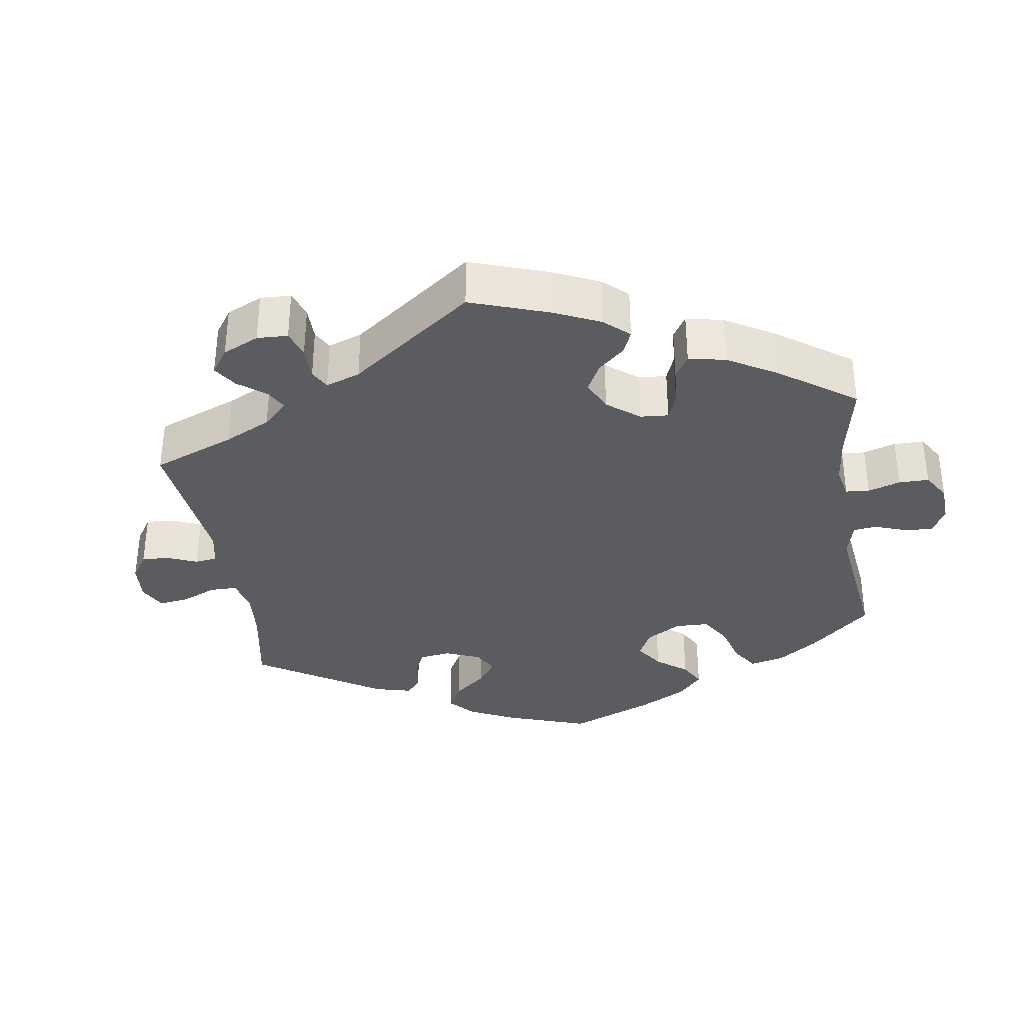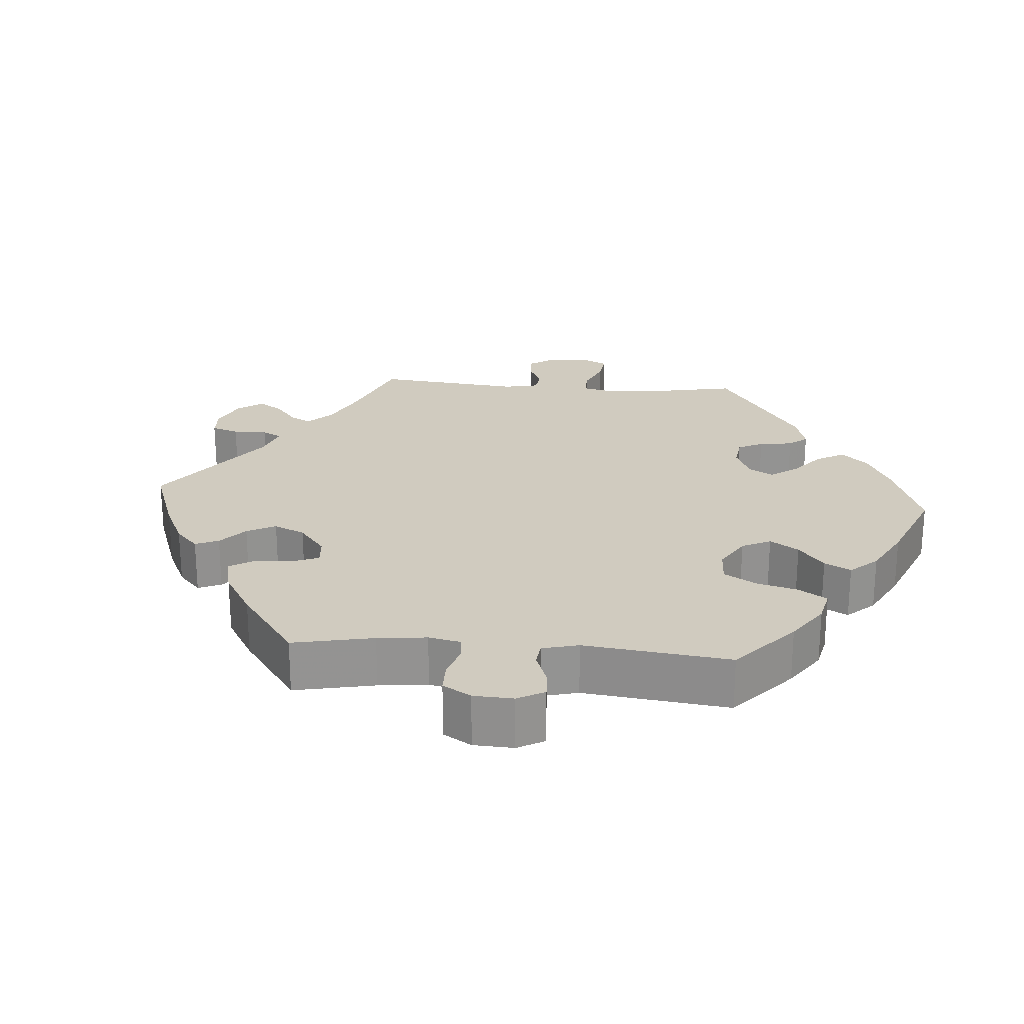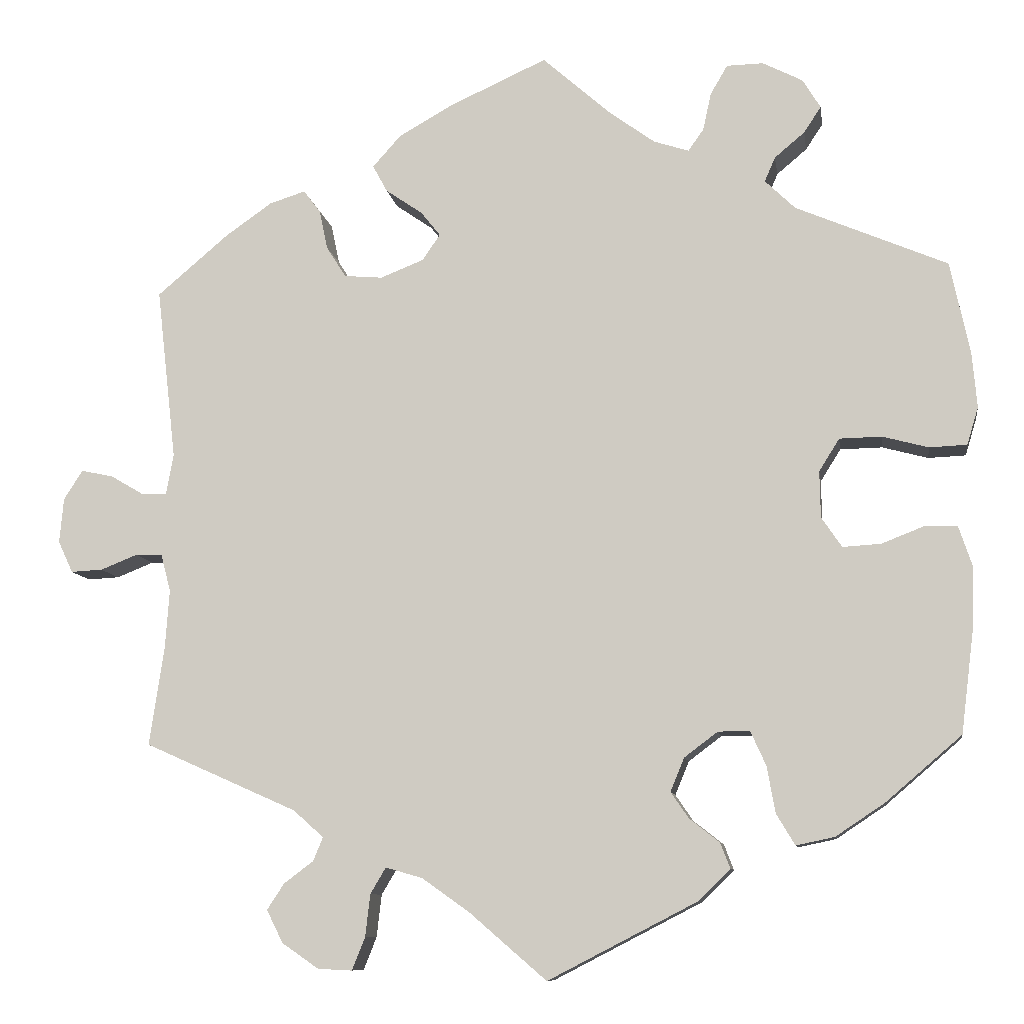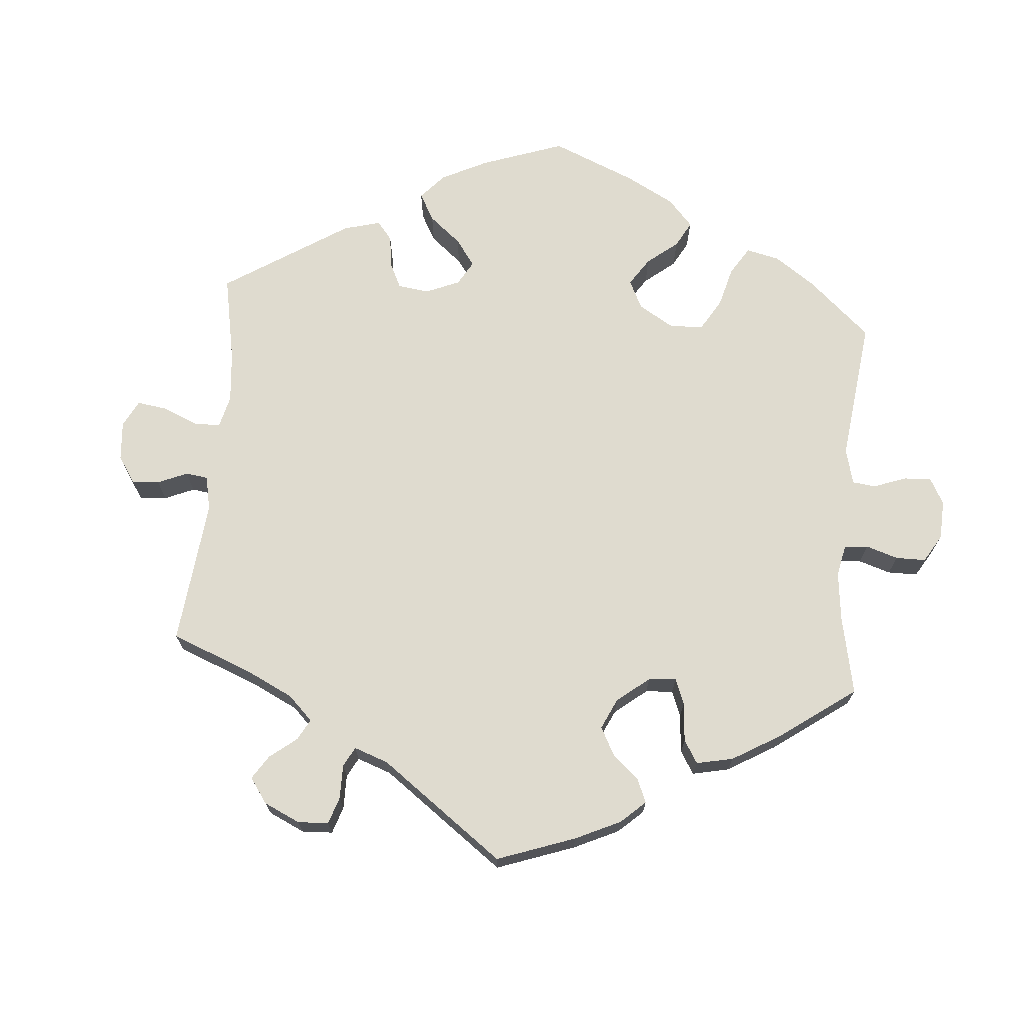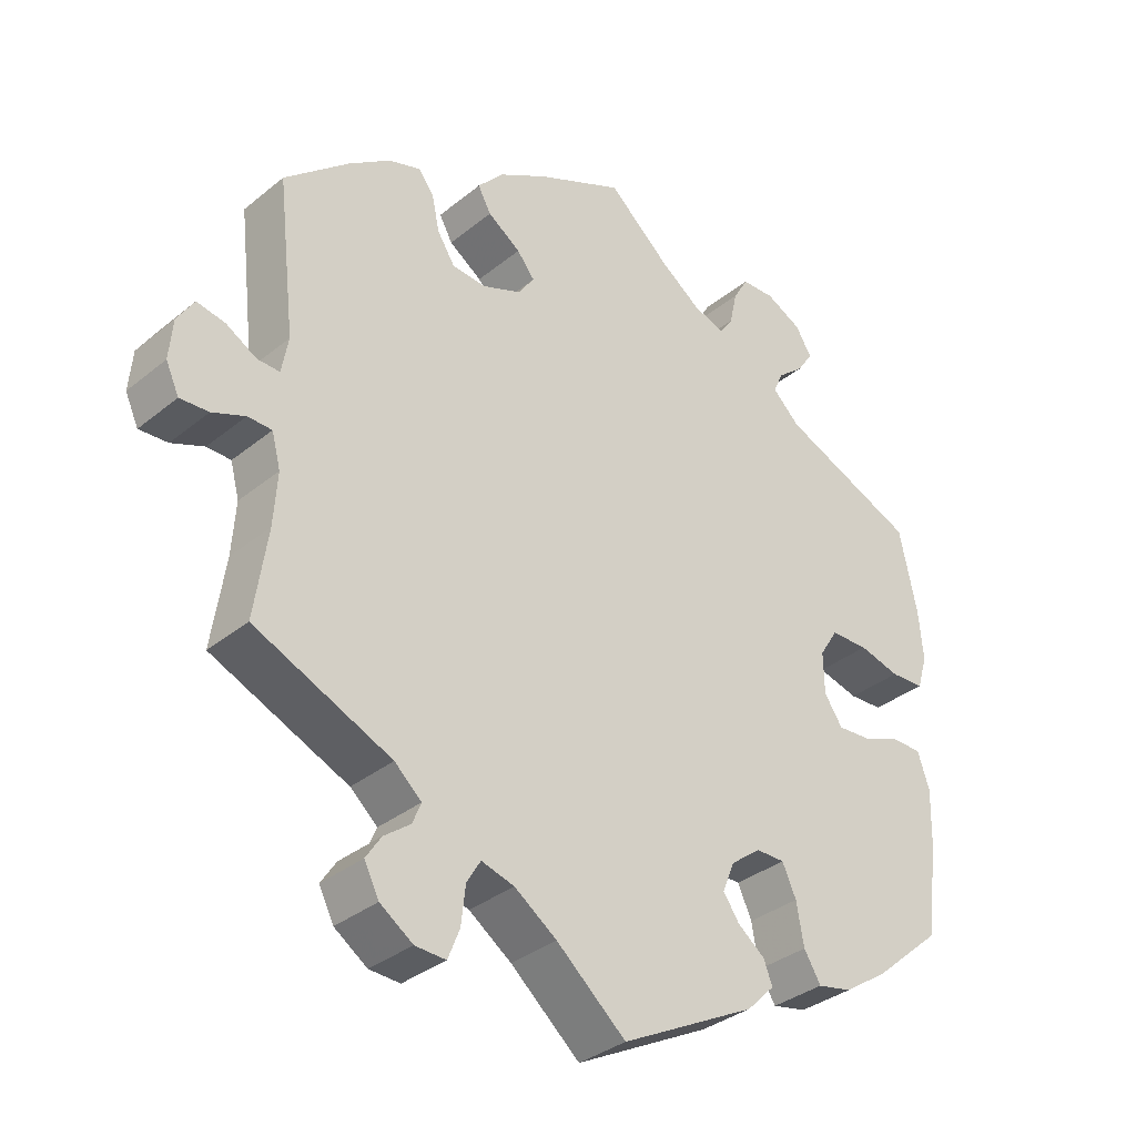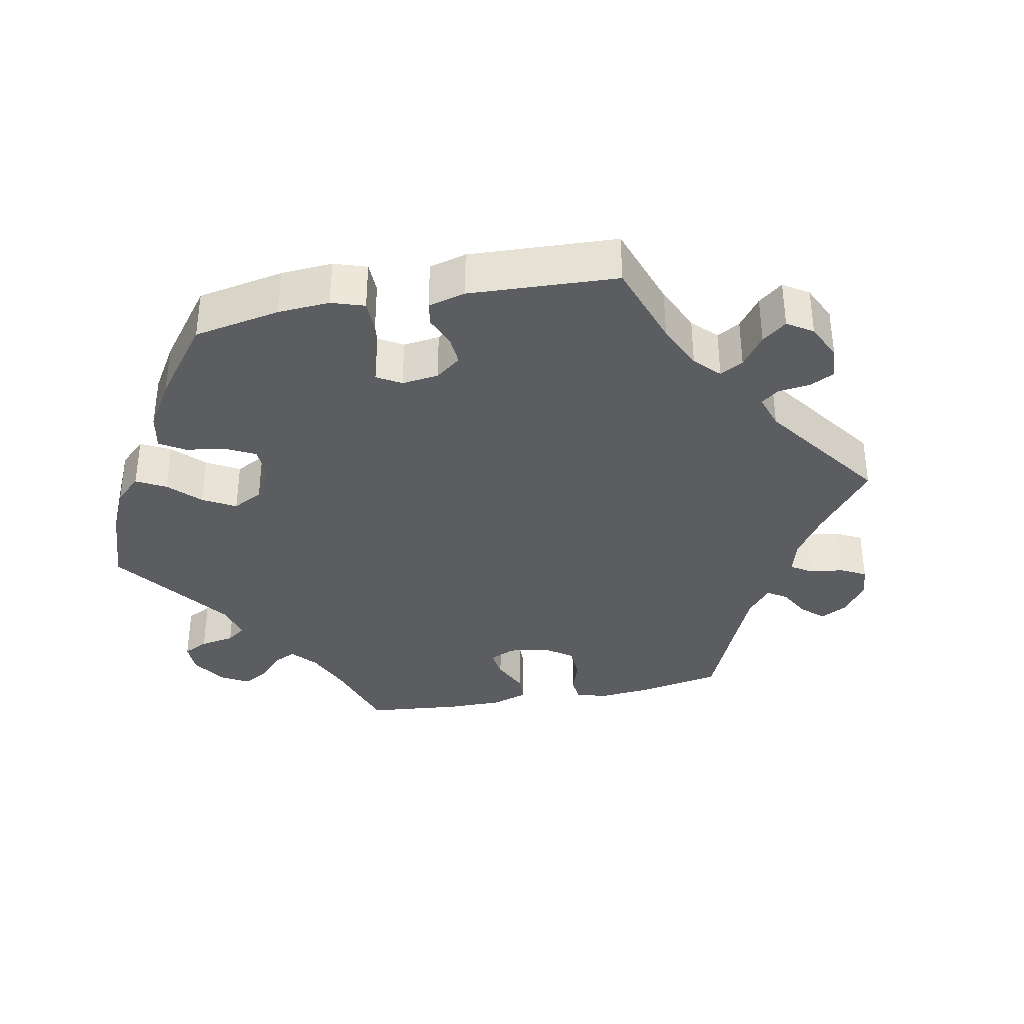
<metadata>
{"format":"obj","ext":"obj","renderer":"f3d","projection":"perspective","resolution":1024,"background":"white","views":[{"elev":-34.5,"azim":-51.0,"up":"+Y"},{"elev":23.7,"azim":34.6,"up":"+Y"},{"elev":-9.5,"azim":8.5,"up":"+Z"},{"elev":70.3,"azim":-55.2,"up":"+Y"},{"elev":-34.2,"azim":-42.5,"up":"+Z"},{"elev":-36.2,"azim":161.0,"up":"+Y"}]}
</metadata>
<code>
v -0.412 0.07 0.364
v -0.355 0.07 0.404
v -0.311 0.07 0.418
v -0.29 0.07 0.39
v -0.28 0.07 0.342
v -0.256 0.07 0.304
v -0.209 0.07 0.3
v -0.156 0.07 0.321
v -0.134 0.07 0.353
v -0.158 0.07 0.383
v -0.203 0.07 0.414
v -0.221 0.07 0.447
v -0.186 0.07 0.486
v -0.119 0.07 0.524
v 0 0.07 0.578
v 0.085 0.07 0.503
v 0.14 0.07 0.463
v 0.183 0.07 0.449
v 0.202 0.07 0.476
v 0.212 0.07 0.522
v 0.233 0.07 0.558
v 0.278 0.07 0.559
v 0.327 0.07 0.534
v 0.349 0.07 0.498
v 0.328 0.07 0.466
v 0.291 0.07 0.435
v 0.278 0.07 0.405
v 0.315 0.07 0.369
v 0.501 0.07 0.29
v 0.525 0.07 0.177
v 0.531 0.07 0.109
v 0.517 0.07 0.063
v 0.471 0.07 0.061
v 0.415 0.07 0.076
v 0.363 0.07 0.075
v 0.338 0.07 0.035
v 0.339 0.07 -0.022
v 0.364 0.07 -0.059
v 0.411 0.07 -0.056
v 0.462 0.07 -0.036
v 0.503 0.07 -0.037
v 0.519 0.07 -0.085
v 0.517 0.07 -0.161
v 0.501 0.07 -0.288
v 0.408 0.07 -0.368
v 0.348 0.07 -0.408
v 0.301 0.07 -0.418
v 0.278 0.07 -0.38
v 0.268 0.07 -0.323
v 0.249 0.07 -0.281
v 0.21 0.07 -0.281
v 0.169 0.07 -0.312
v 0.152 0.07 -0.353
v 0.174 0.07 -0.385
v 0.211 0.07 -0.414
v 0.223 0.07 -0.445
v 0.185 0.07 -0.483
v 0.001 0.07 -0.578
v -0.094 0.07 -0.496
v -0.152 0.07 -0.455
v -0.197 0.07 -0.442
v -0.216 0.07 -0.474
v -0.222 0.07 -0.526
v -0.238 0.07 -0.566
v -0.28 0.07 -0.564
v -0.325 0.07 -0.533
v -0.345 0.07 -0.493
v -0.324 0.07 -0.461
v -0.288 0.07 -0.434
v -0.276 0.07 -0.405
v -0.313 0.07 -0.372
v -0.5 0.07 -0.289
v -0.482 0.07 -0.168
v -0.477 0.07 -0.096
v -0.489 0.07 -0.05
v -0.522 0.07 -0.049
v -0.567 0.07 -0.067
v -0.606 0.07 -0.069
v -0.624 0.07 -0.03
v -0.619 0.07 0.025
v -0.596 0.07 0.061
v -0.557 0.07 0.053
v -0.516 0.07 0.029
v -0.485 0.07 0.028
v -0.476 0.07 0.078
v -0.5 0.07 0.289
v -0.412 0 0.364
v -0.355 0 0.404
v -0.311 0 0.418
v -0.29 0 0.39
v -0.28 0 0.342
v -0.256 0 0.304
v -0.209 0 0.3
v -0.156 0 0.321
v -0.134 0 0.353
v -0.158 0 0.383
v -0.203 0 0.414
v -0.221 0 0.447
v -0.186 0 0.486
v -0.119 0 0.524
v 0 0 0.578
v 0.085 0 0.503
v 0.14 0 0.463
v 0.183 0 0.449
v 0.202 0 0.476
v 0.212 0 0.522
v 0.233 0 0.558
v 0.278 0 0.559
v 0.327 0 0.534
v 0.349 0 0.498
v 0.328 0 0.466
v 0.291 0 0.435
v 0.278 0 0.405
v 0.315 0 0.369
v 0.501 0 0.29
v 0.525 0 0.177
v 0.531 0 0.109
v 0.517 0 0.063
v 0.471 0 0.061
v 0.415 0 0.076
v 0.363 0 0.075
v 0.338 0 0.035
v 0.339 0 -0.022
v 0.364 0 -0.059
v 0.411 0 -0.056
v 0.462 0 -0.036
v 0.503 0 -0.037
v 0.519 0 -0.085
v 0.517 0 -0.161
v 0.501 0 -0.288
v 0.408 0 -0.368
v 0.348 0 -0.408
v 0.301 0 -0.418
v 0.278 0 -0.38
v 0.268 0 -0.323
v 0.249 0 -0.281
v 0.21 0 -0.281
v 0.169 0 -0.312
v 0.152 0 -0.353
v 0.174 0 -0.385
v 0.211 0 -0.414
v 0.223 0 -0.445
v 0.185 0 -0.483
v 0.001 0 -0.578
v -0.094 0 -0.496
v -0.152 0 -0.455
v -0.197 0 -0.442
v -0.216 0 -0.474
v -0.222 0 -0.526
v -0.238 0 -0.566
v -0.28 0 -0.564
v -0.325 0 -0.533
v -0.345 0 -0.493
v -0.324 0 -0.461
v -0.288 0 -0.434
v -0.276 0 -0.405
v -0.313 0 -0.372
v -0.5 0 -0.289
v -0.482 0 -0.168
v -0.477 0 -0.096
v -0.489 0 -0.05
v -0.522 0 -0.049
v -0.567 0 -0.067
v -0.606 0 -0.069
v -0.624 0 -0.03
v -0.619 0 0.025
v -0.596 0 0.061
v -0.557 0 0.053
v -0.516 0 0.029
v -0.485 0 0.028
v -0.476 0 0.078
v -0.5 0 0.289
f 85 86 1 2
f 84 85 2 3
f 80 81 82 83
f 80 83 84
f 79 80 84
f 76 77 78 79
f 75 76 79 84
f 74 75 84 3
f 71 72 73
f 70 71 73 74
f 66 67 68 69
f 66 69 70
f 65 66 70
f 62 63 64 65
f 61 62 65 70
f 60 61 70 74
f 56 57 58 59
f 54 55 56 59
f 53 54 59 60
f 52 53 60 74
f 46 47 48 49
f 46 49 50
f 45 46 50
f 44 45 50
f 43 44 50
f 42 43 50 51
f 39 40 41 42
f 38 39 42 51
f 31 32 33 34
f 31 34 35
f 28 29 30 31
f 27 28 31 35
f 23 24 25 26
f 23 26 27
f 22 23 27
f 19 20 21 22
f 18 19 22 27
f 17 18 27 35
f 13 14 15 16
f 10 11 12 13
f 9 10 13 16
f 8 9 16 17
f 74 3 4 5
f 74 5 6
f 52 74 6 7
f 37 38 51 52
f 36 37 52 7
f 8 17 35 36
f 7 8 36
f 88 87 172 171
f 89 88 171 170
f 169 168 167 166
f 170 169 166
f 170 166 165
f 165 164 163 162
f 170 165 162 161
f 89 170 161 160
f 159 158 157
f 160 159 157 156
f 155 154 153 152
f 156 155 152
f 156 152 151
f 151 150 149 148
f 156 151 148 147
f 160 156 147 146
f 145 144 143 142
f 145 142 141 140
f 146 145 140 139
f 160 146 139 138
f 135 134 133 132
f 136 135 132
f 136 132 131
f 136 131 130
f 136 130 129
f 137 136 129 128
f 128 127 126 125
f 137 128 125 124
f 120 119 118 117
f 121 120 117
f 117 116 115 114
f 121 117 114 113
f 112 111 110 109
f 113 112 109
f 113 109 108
f 108 107 106 105
f 113 108 105 104
f 121 113 104 103
f 102 101 100 99
f 99 98 97 96
f 102 99 96 95
f 103 102 95 94
f 91 90 89 160
f 92 91 160
f 93 92 160 138
f 138 137 124 123
f 93 138 123 122
f 122 121 103 94
f 122 94 93
f 1 87 88 2
f 2 88 89 3
f 3 89 90 4
f 4 90 91 5
f 5 91 92 6
f 6 92 93 7
f 7 93 94 8
f 8 94 95 9
f 9 95 96 10
f 10 96 97 11
f 11 97 98 12
f 12 98 99 13
f 13 99 100 14
f 14 100 101 15
f 15 101 102 16
f 16 102 103 17
f 17 103 104 18
f 18 104 105 19
f 19 105 106 20
f 20 106 107 21
f 21 107 108 22
f 22 108 109 23
f 23 109 110 24
f 24 110 111 25
f 25 111 112 26
f 26 112 113 27
f 27 113 114 28
f 28 114 115 29
f 29 115 116 30
f 30 116 117 31
f 31 117 118 32
f 32 118 119 33
f 33 119 120 34
f 34 120 121 35
f 35 121 122 36
f 36 122 123 37
f 37 123 124 38
f 38 124 125 39
f 39 125 126 40
f 40 126 127 41
f 41 127 128 42
f 42 128 129 43
f 43 129 130 44
f 44 130 131 45
f 45 131 132 46
f 46 132 133 47
f 47 133 134 48
f 48 134 135 49
f 49 135 136 50
f 50 136 137 51
f 51 137 138 52
f 52 138 139 53
f 53 139 140 54
f 54 140 141 55
f 55 141 142 56
f 56 142 143 57
f 57 143 144 58
f 58 144 145 59
f 59 145 146 60
f 60 146 147 61
f 61 147 148 62
f 62 148 149 63
f 63 149 150 64
f 64 150 151 65
f 65 151 152 66
f 66 152 153 67
f 67 153 154 68
f 68 154 155 69
f 69 155 156 70
f 70 156 157 71
f 71 157 158 72
f 72 158 159 73
f 73 159 160 74
f 74 160 161 75
f 75 161 162 76
f 76 162 163 77
f 77 163 164 78
f 78 164 165 79
f 79 165 166 80
f 80 166 167 81
f 81 167 168 82
f 82 168 169 83
f 83 169 170 84
f 84 170 171 85
f 85 171 172 86
f 86 172 87 1

</code>
